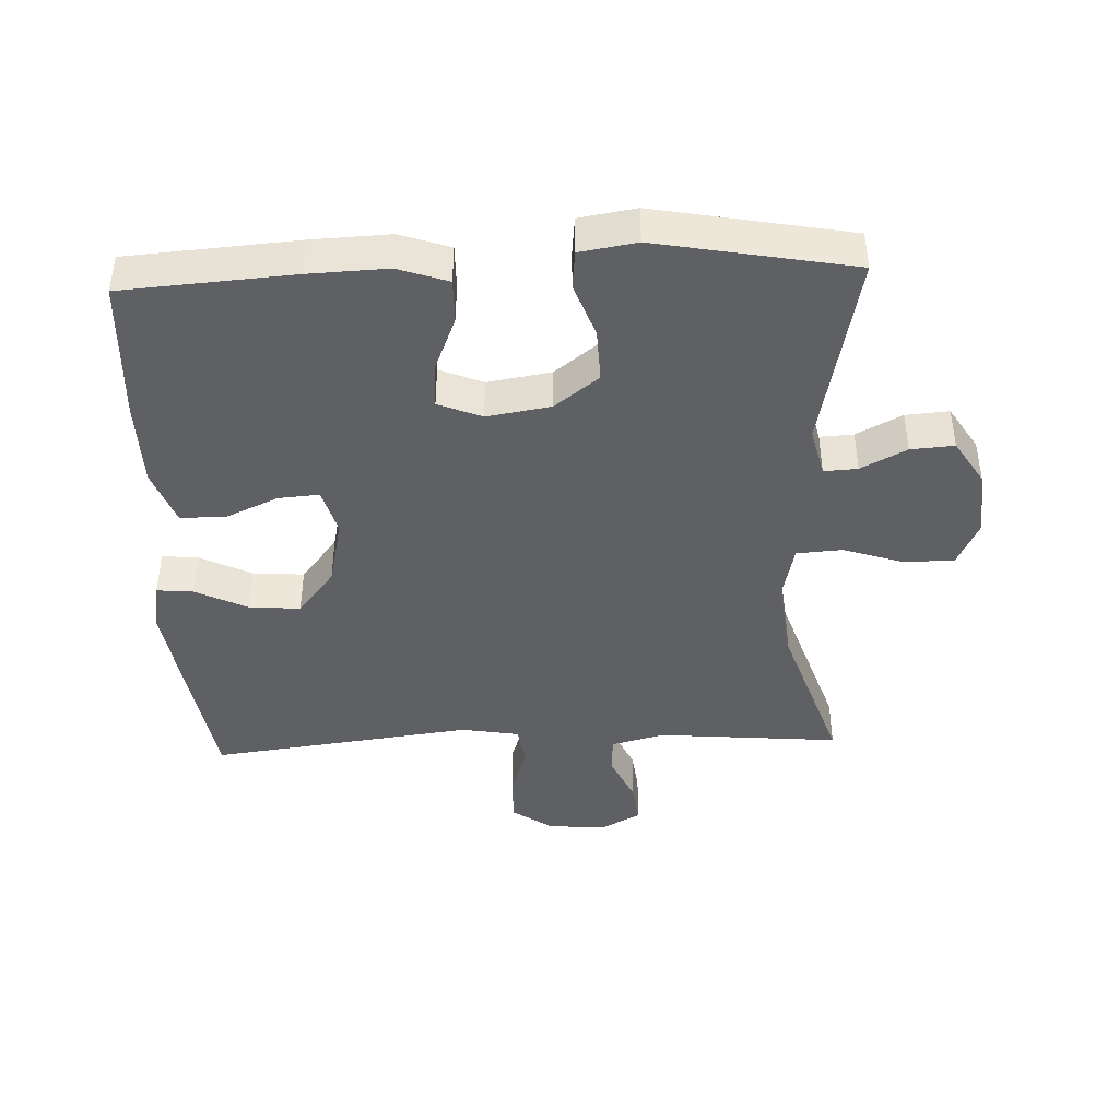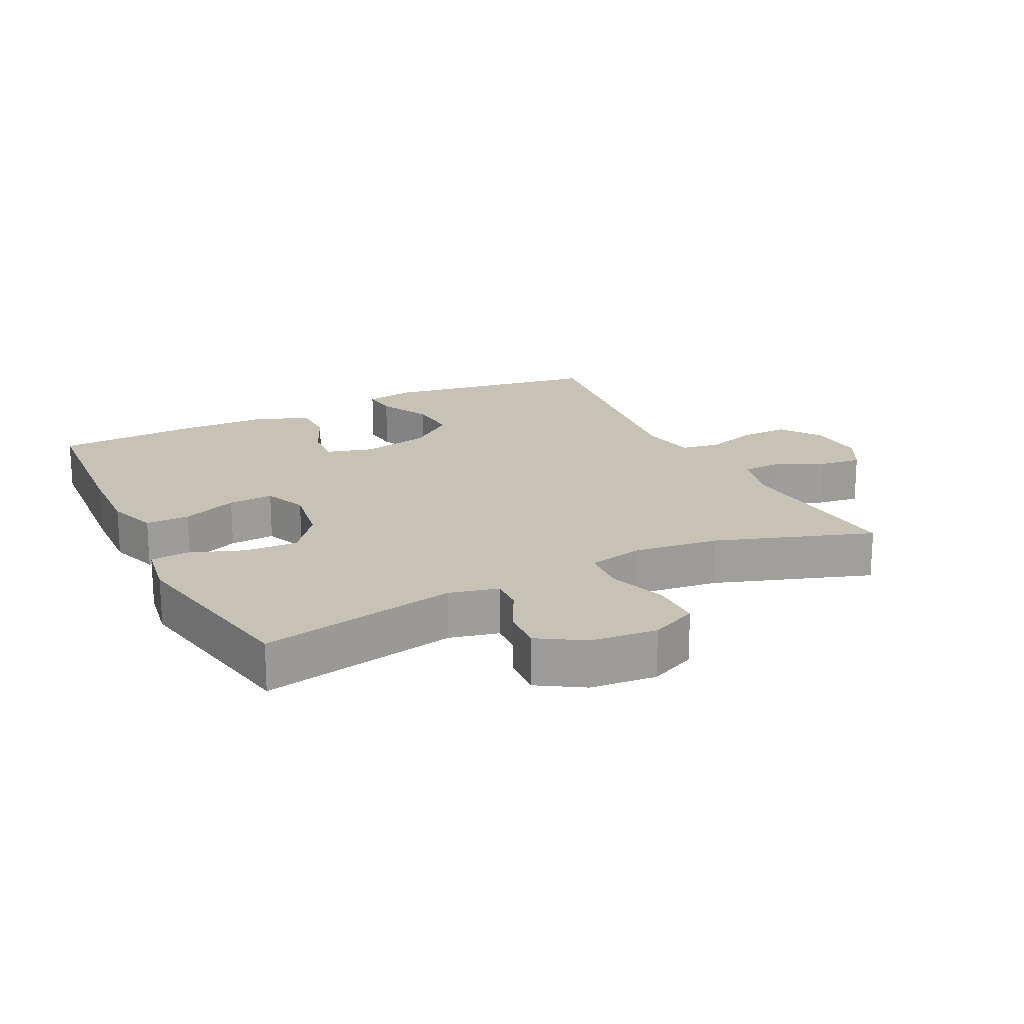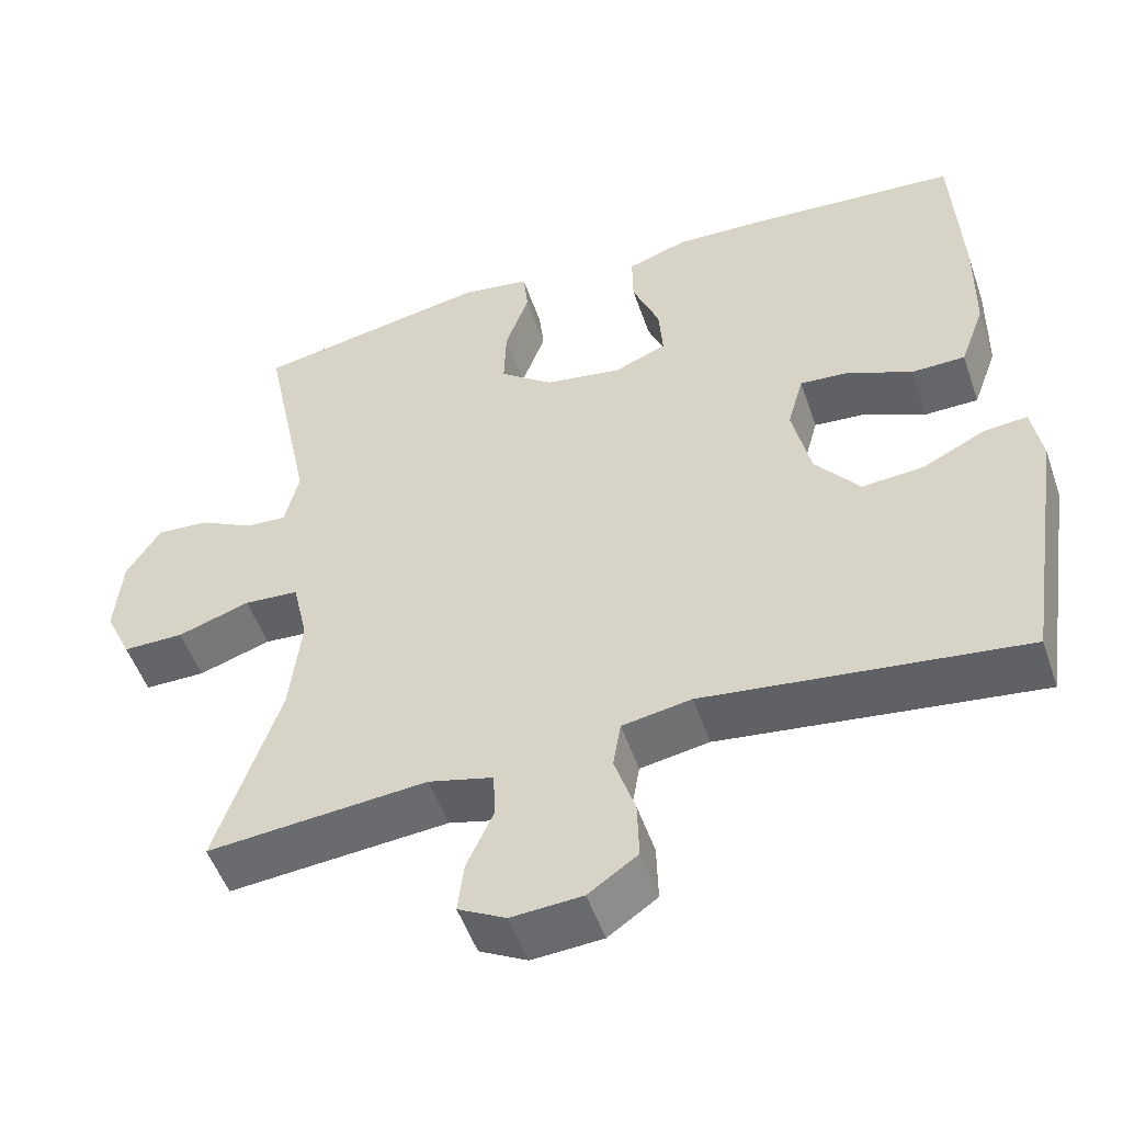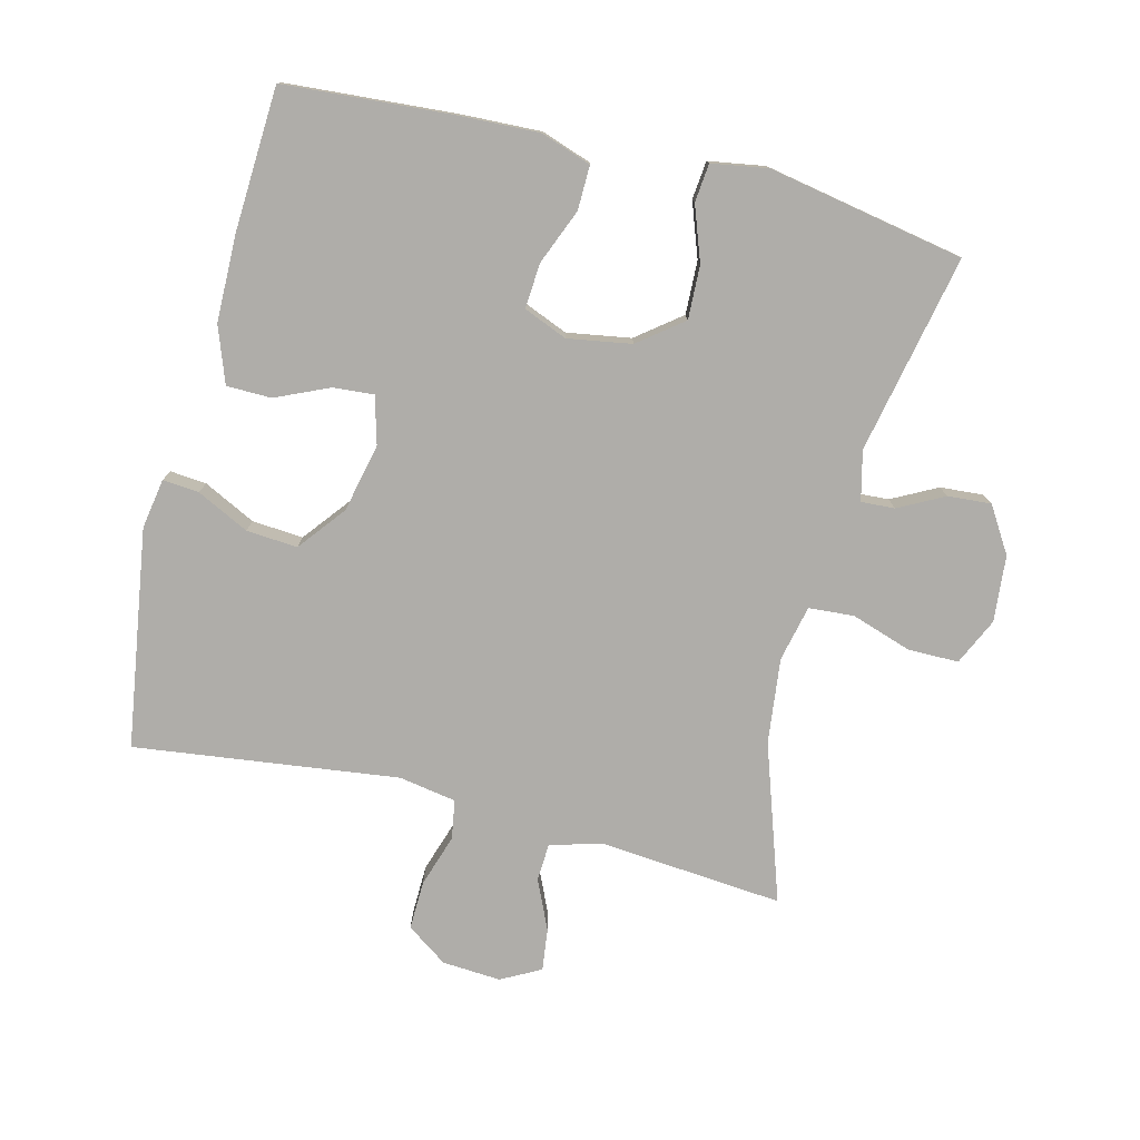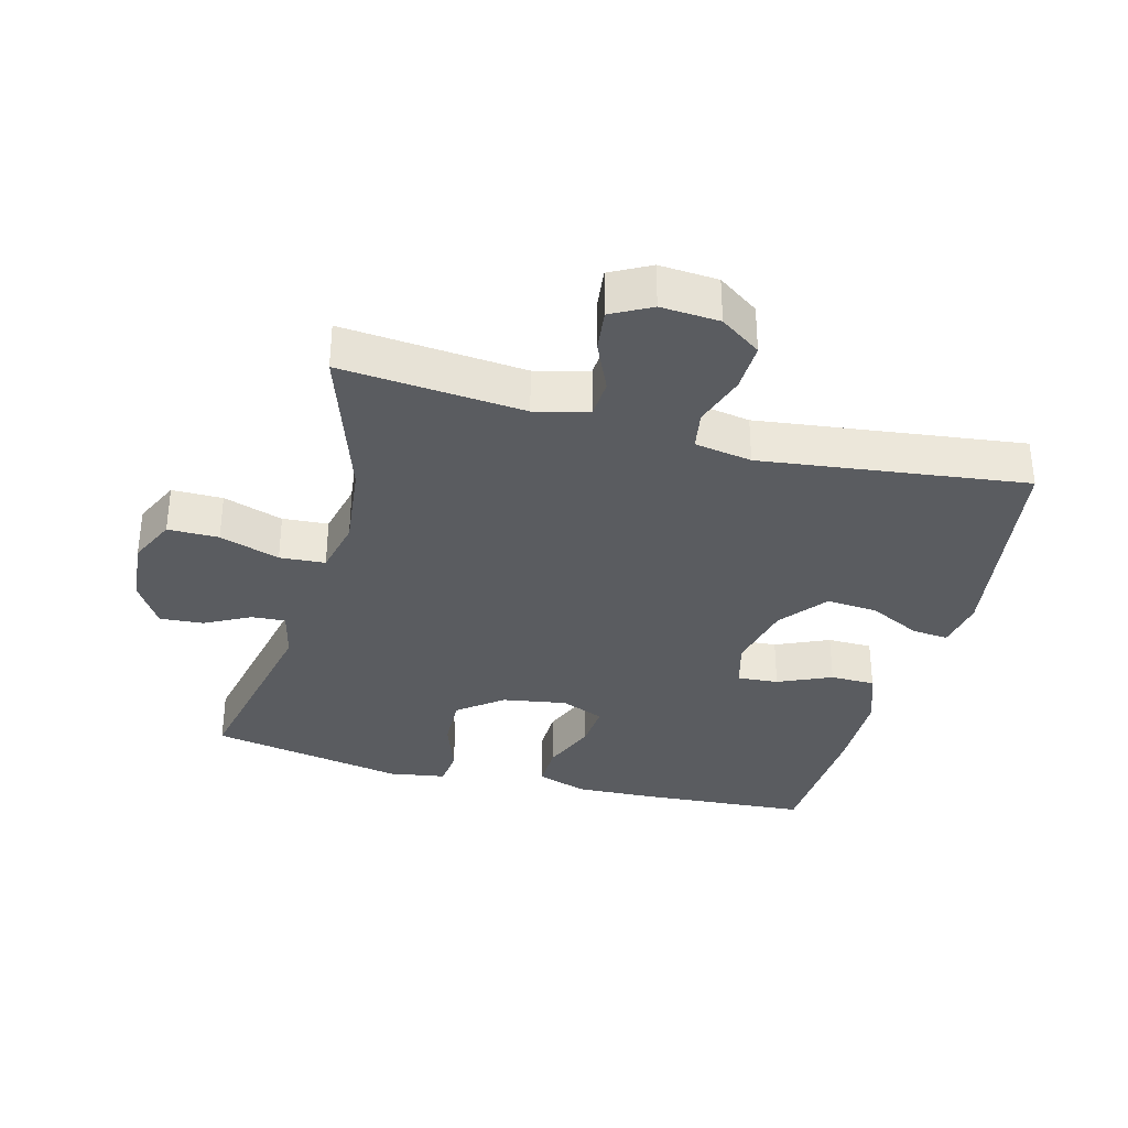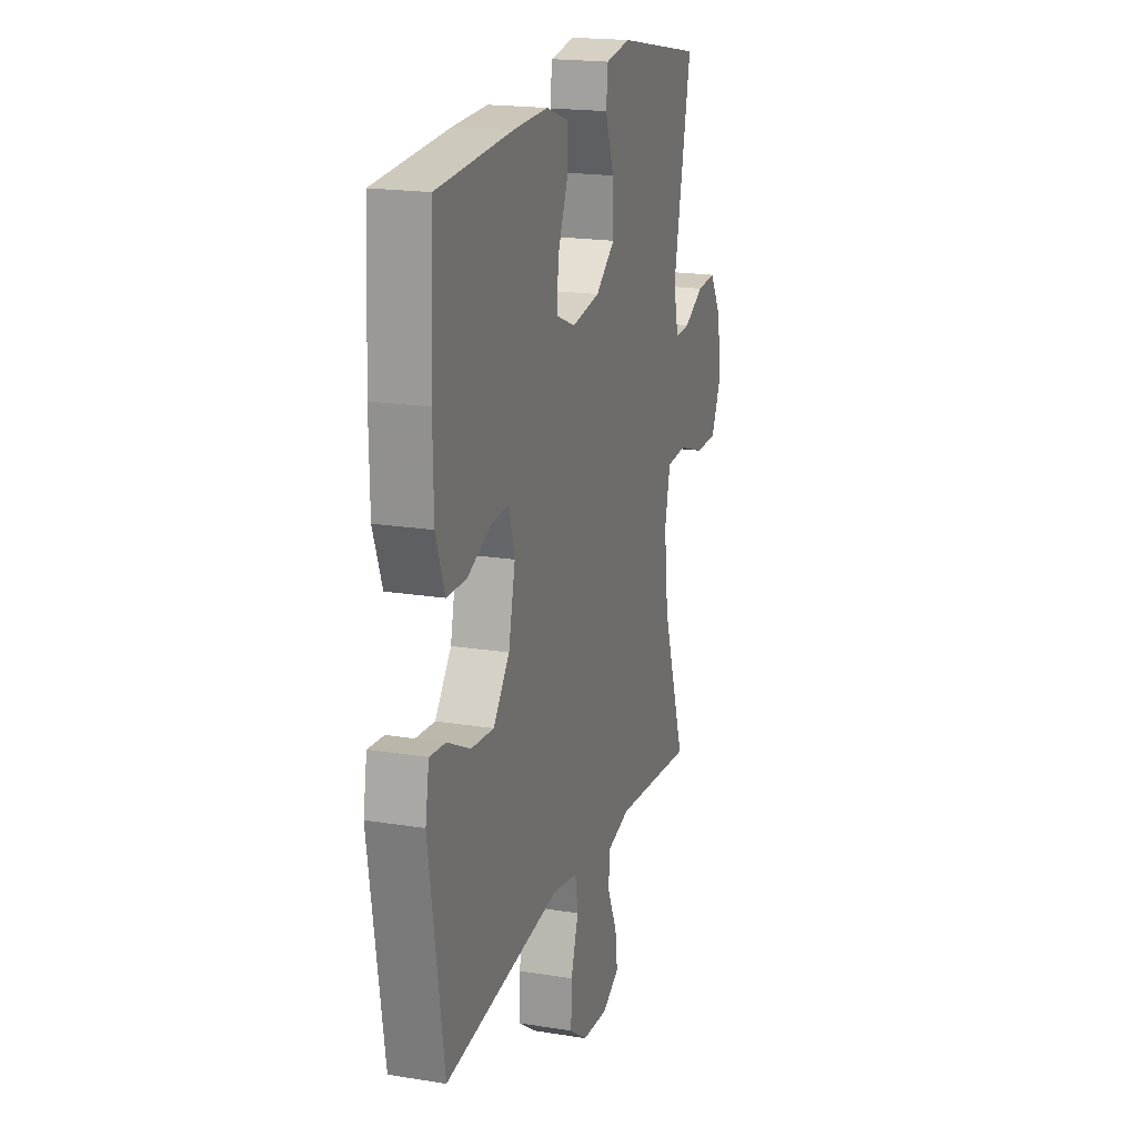
<metadata>
{"format":"obj","ext":"obj","renderer":"f3d","projection":"perspective","resolution":1024,"background":"white","views":[{"elev":-42.5,"azim":2.3,"up":"+Y"},{"elev":19.2,"azim":63.7,"up":"+Y"},{"elev":-51.5,"azim":-161.2,"up":"+Z"},{"elev":-77.4,"azim":-14.1,"up":"+Y"},{"elev":-34.1,"azim":165.0,"up":"+Y"},{"elev":18.9,"azim":-72.8,"up":"+Z"}]}
</metadata>
<code>
v 0.5 0.07 -0.5
v 0.223 0.07 -0.476
v 0.142 0.07 -0.497
v 0.139 0.07 -0.555
v 0.173 0.07 -0.63
v 0.181 0.07 -0.694
v 0.121 0.07 -0.726
v 0.032 0.07 -0.72
v -0.03 0.07 -0.677
v -0.028 0.07 -0.603
v -0.002 0.07 -0.523
v -0.012 0.07 -0.464
v -0.099 0.07 -0.449
v -0.5 0.07 -0.5
v -0.551 0.07 -0.168
v -0.538 0.07 -0.092
v -0.483 0.07 -0.097
v -0.404 0.07 -0.136
v -0.326 0.07 -0.142
v -0.27 0.07 -0.071
v -0.247 0.07 0.033
v -0.267 0.07 0.105
v -0.329 0.07 0.1
v -0.41 0.07 0.064
v -0.478 0.07 0.065
v -0.509 0.07 0.15
v -0.511 0.07 0.282
v -0.5 0.07 0.5
v -0.242 0.07 0.519
v -0.122 0.07 0.524
v -0.046 0.07 0.498
v -0.047 0.07 0.431
v -0.081 0.07 0.347
v -0.086 0.07 0.278
v -0.02 0.07 0.251
v 0.077 0.07 0.267
v 0.144 0.07 0.319
v 0.141 0.07 0.4
v 0.111 0.07 0.483
v 0.117 0.07 0.541
v 0.203 0.07 0.555
v 0.5 0.07 0.5
v 0.438 0.07 0.199
v 0.456 0.07 0.124
v 0.507 0.07 0.127
v 0.576 0.07 0.163
v 0.642 0.07 0.168
v 0.685 0.07 0.099
v 0.694 0.07 -0.002
v 0.661 0.07 -0.073
v 0.584 0.07 -0.073
v 0.493 0.07 -0.043
v 0.424 0.07 -0.048
v 0.405 0.07 -0.133
v 0.42 0.07 -0.262
v 0.5 0 -0.5
v 0.223 0 -0.476
v 0.142 0 -0.497
v 0.139 0 -0.555
v 0.173 0 -0.63
v 0.181 0 -0.694
v 0.121 0 -0.726
v 0.032 0 -0.72
v -0.03 0 -0.677
v -0.028 0 -0.603
v -0.002 0 -0.523
v -0.012 0 -0.464
v -0.099 0 -0.449
v -0.5 0 -0.5
v -0.551 0 -0.168
v -0.538 0 -0.092
v -0.483 0 -0.097
v -0.404 0 -0.136
v -0.326 0 -0.142
v -0.27 0 -0.071
v -0.247 0 0.033
v -0.267 0 0.105
v -0.329 0 0.1
v -0.41 0 0.064
v -0.478 0 0.065
v -0.509 0 0.15
v -0.511 0 0.282
v -0.5 0 0.5
v -0.242 0 0.519
v -0.122 0 0.524
v -0.046 0 0.498
v -0.047 0 0.431
v -0.081 0 0.347
v -0.086 0 0.278
v -0.02 0 0.251
v 0.077 0 0.267
v 0.144 0 0.319
v 0.141 0 0.4
v 0.111 0 0.483
v 0.117 0 0.541
v 0.203 0 0.555
v 0.5 0 0.5
v 0.438 0 0.199
v 0.456 0 0.124
v 0.507 0 0.127
v 0.576 0 0.163
v 0.642 0 0.168
v 0.685 0 0.099
v 0.694 0 -0.002
v 0.661 0 -0.073
v 0.584 0 -0.073
v 0.493 0 -0.043
v 0.424 0 -0.048
v 0.405 0 -0.133
v 0.42 0 -0.262
f 49 50 51 52
f 49 52 53
f 48 49 53
f 45 46 47 48
f 44 45 48 53
f 43 44 53 54
f 41 42 43
f 38 39 40 41
f 37 38 41 43
f 36 37 43 54
f 30 31 32 33
f 30 33 34
f 29 30 34
f 28 29 34
f 27 28 34
f 26 27 34 35
f 23 24 25 26
f 22 23 26 35
f 15 16 17 18
f 13 14 15 18
f 12 13 18 19
f 8 9 10 11
f 8 11 12
f 7 8 12
f 4 5 6 7
f 3 4 7 12
f 2 3 12 19
f 55 1 2 19
f 21 22 35 36
f 20 21 36 54
f 19 20 54 55
f 107 106 105 104
f 108 107 104
f 108 104 103
f 103 102 101 100
f 108 103 100 99
f 109 108 99 98
f 98 97 96
f 96 95 94 93
f 98 96 93 92
f 109 98 92 91
f 88 87 86 85
f 89 88 85
f 89 85 84
f 89 84 83
f 89 83 82
f 90 89 82 81
f 81 80 79 78
f 90 81 78 77
f 73 72 71 70
f 73 70 69 68
f 74 73 68 67
f 66 65 64 63
f 67 66 63
f 67 63 62
f 62 61 60 59
f 67 62 59 58
f 74 67 58 57
f 74 57 56 110
f 91 90 77 76
f 109 91 76 75
f 110 109 75 74
f 1 56 57 2
f 2 57 58 3
f 3 58 59 4
f 4 59 60 5
f 5 60 61 6
f 6 61 62 7
f 7 62 63 8
f 8 63 64 9
f 9 64 65 10
f 10 65 66 11
f 11 66 67 12
f 12 67 68 13
f 13 68 69 14
f 14 69 70 15
f 15 70 71 16
f 16 71 72 17
f 17 72 73 18
f 18 73 74 19
f 19 74 75 20
f 20 75 76 21
f 21 76 77 22
f 22 77 78 23
f 23 78 79 24
f 24 79 80 25
f 25 80 81 26
f 26 81 82 27
f 27 82 83 28
f 28 83 84 29
f 29 84 85 30
f 30 85 86 31
f 31 86 87 32
f 32 87 88 33
f 33 88 89 34
f 34 89 90 35
f 35 90 91 36
f 36 91 92 37
f 37 92 93 38
f 38 93 94 39
f 39 94 95 40
f 40 95 96 41
f 41 96 97 42
f 42 97 98 43
f 43 98 99 44
f 44 99 100 45
f 45 100 101 46
f 46 101 102 47
f 47 102 103 48
f 48 103 104 49
f 49 104 105 50
f 50 105 106 51
f 51 106 107 52
f 52 107 108 53
f 53 108 109 54
f 54 109 110 55
f 55 110 56 1

</code>
